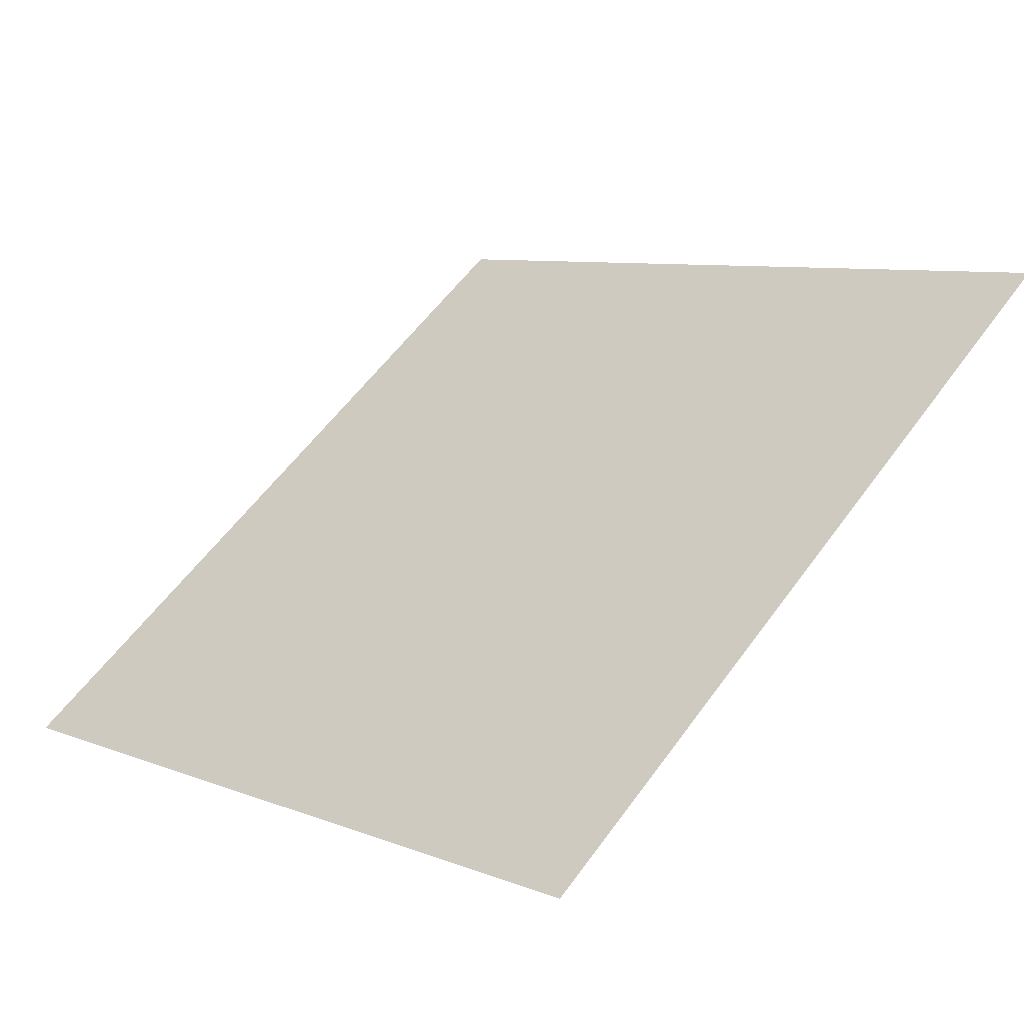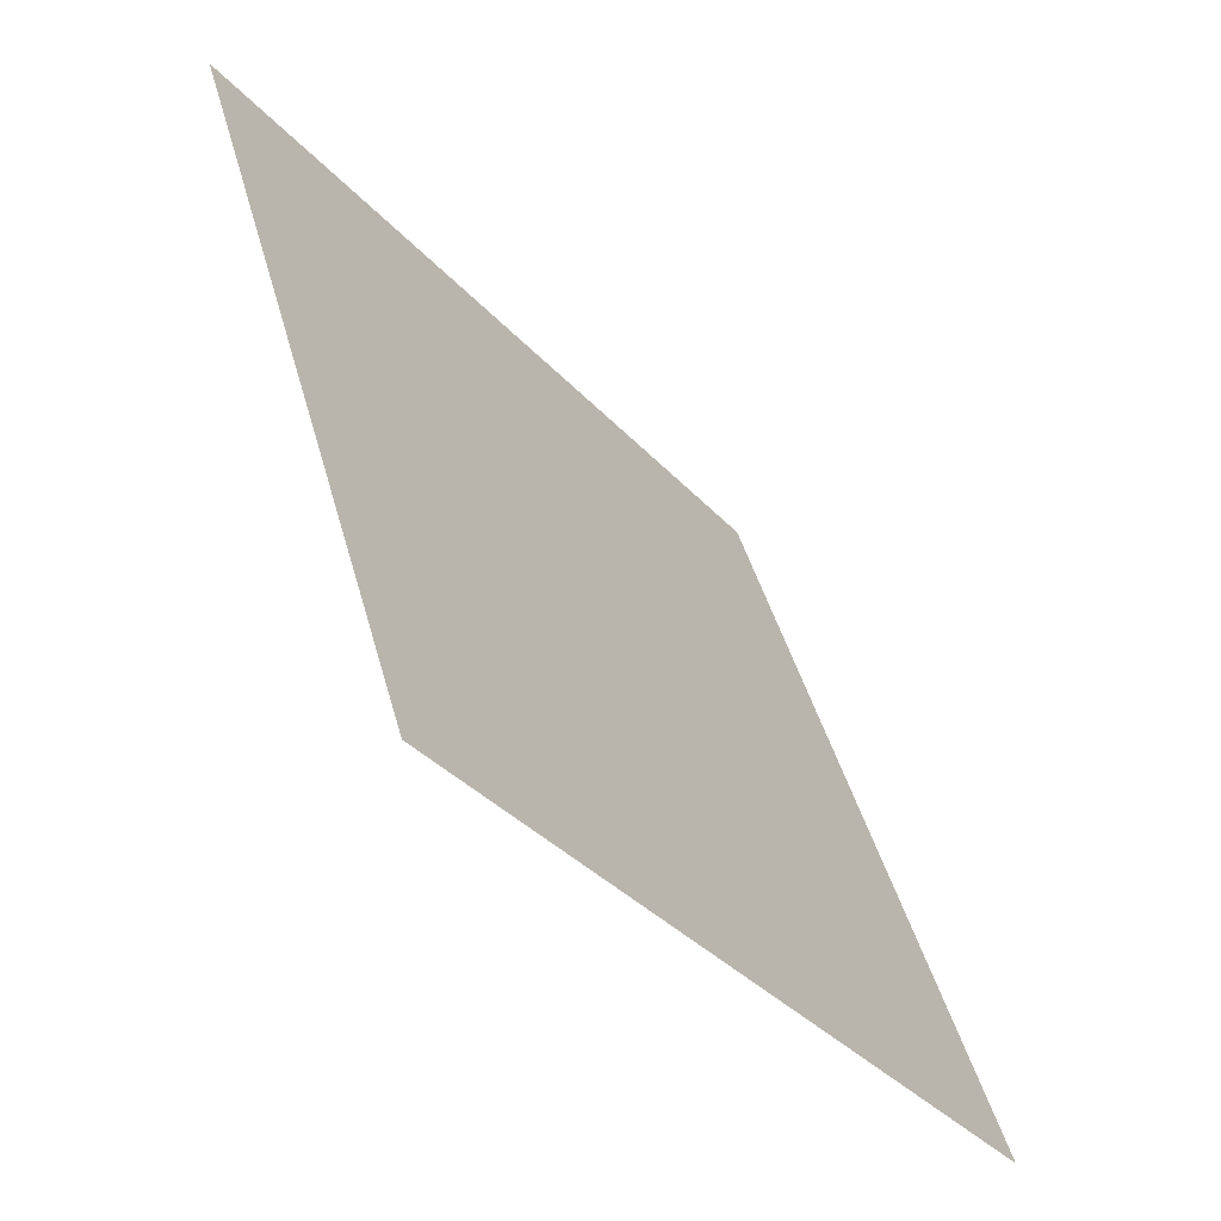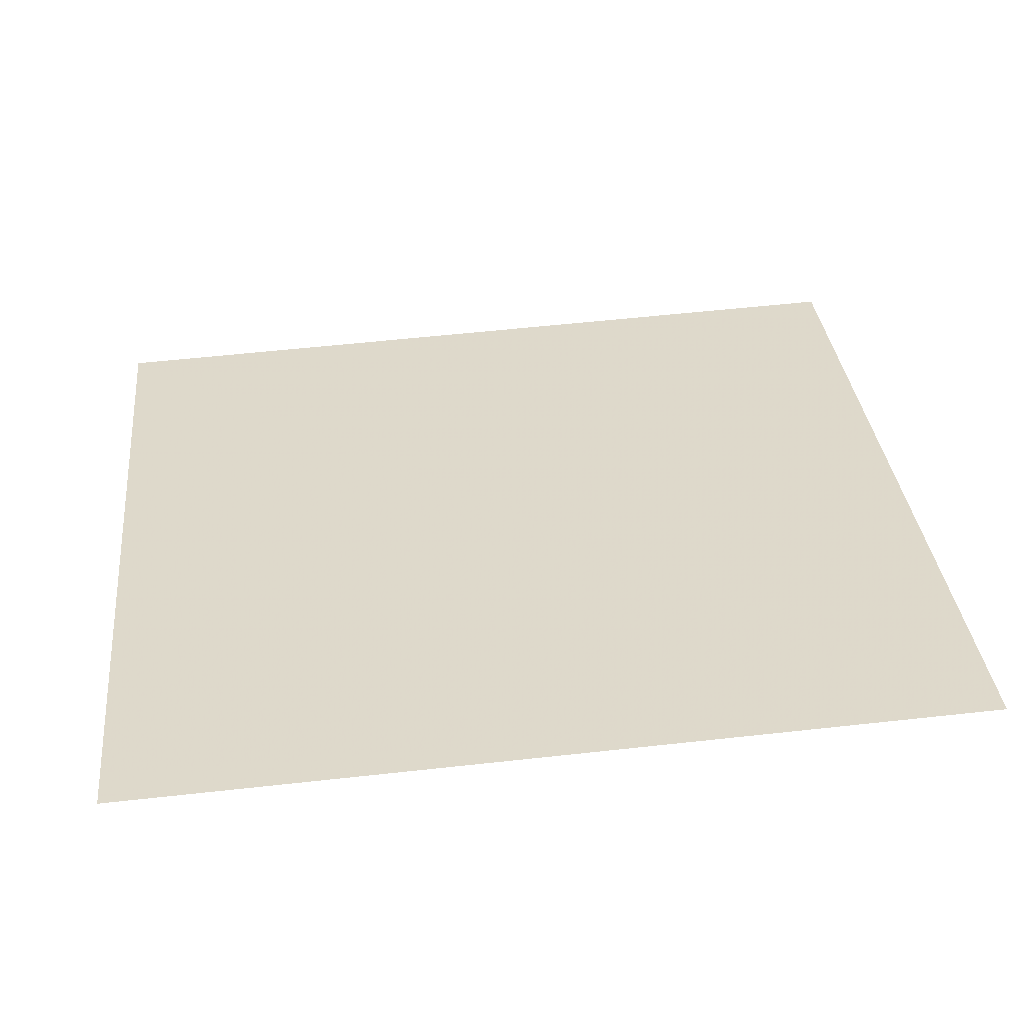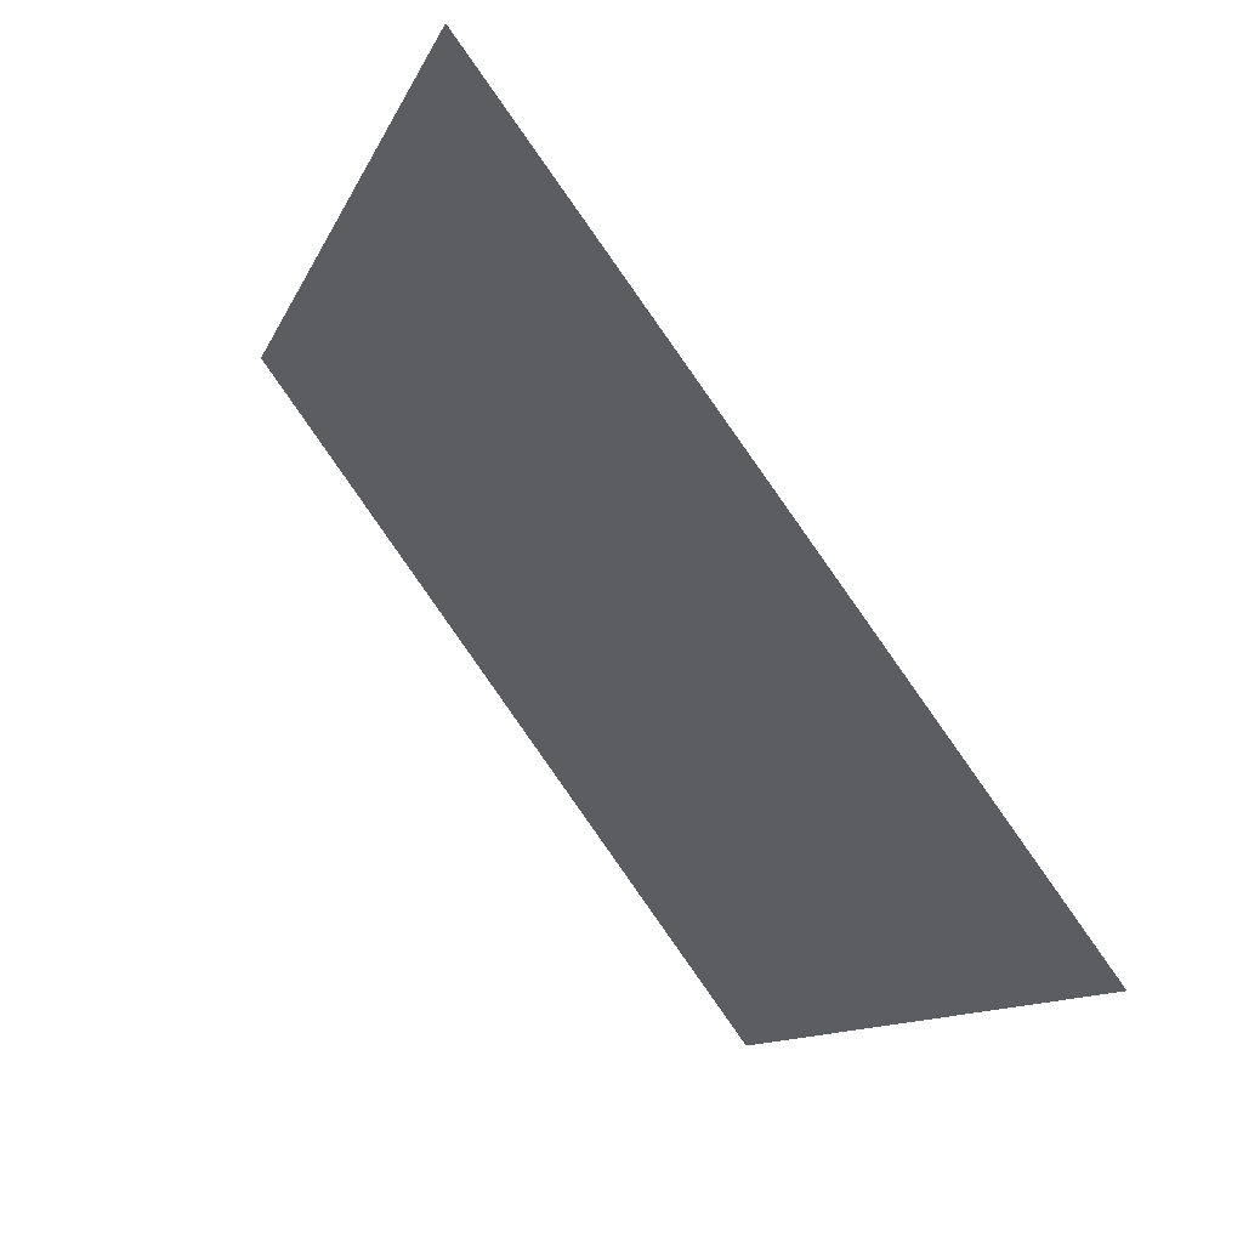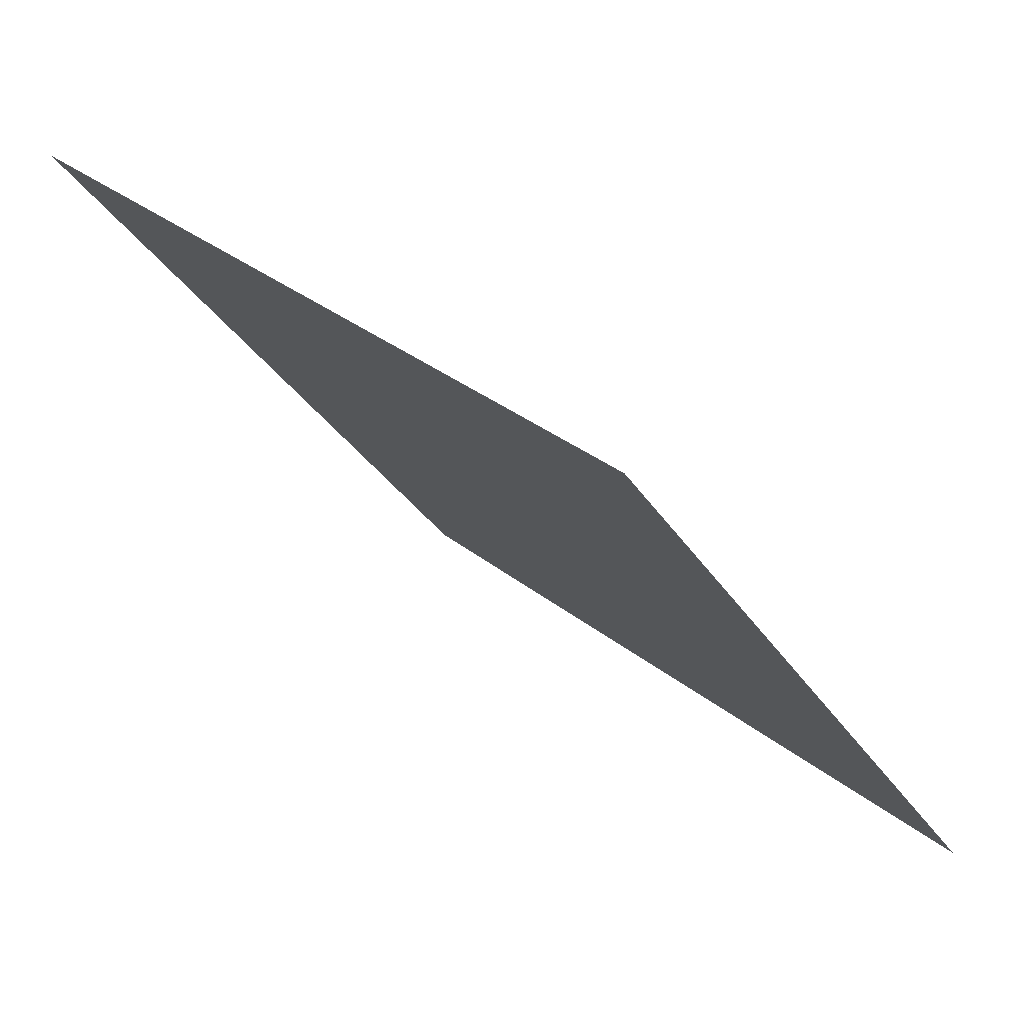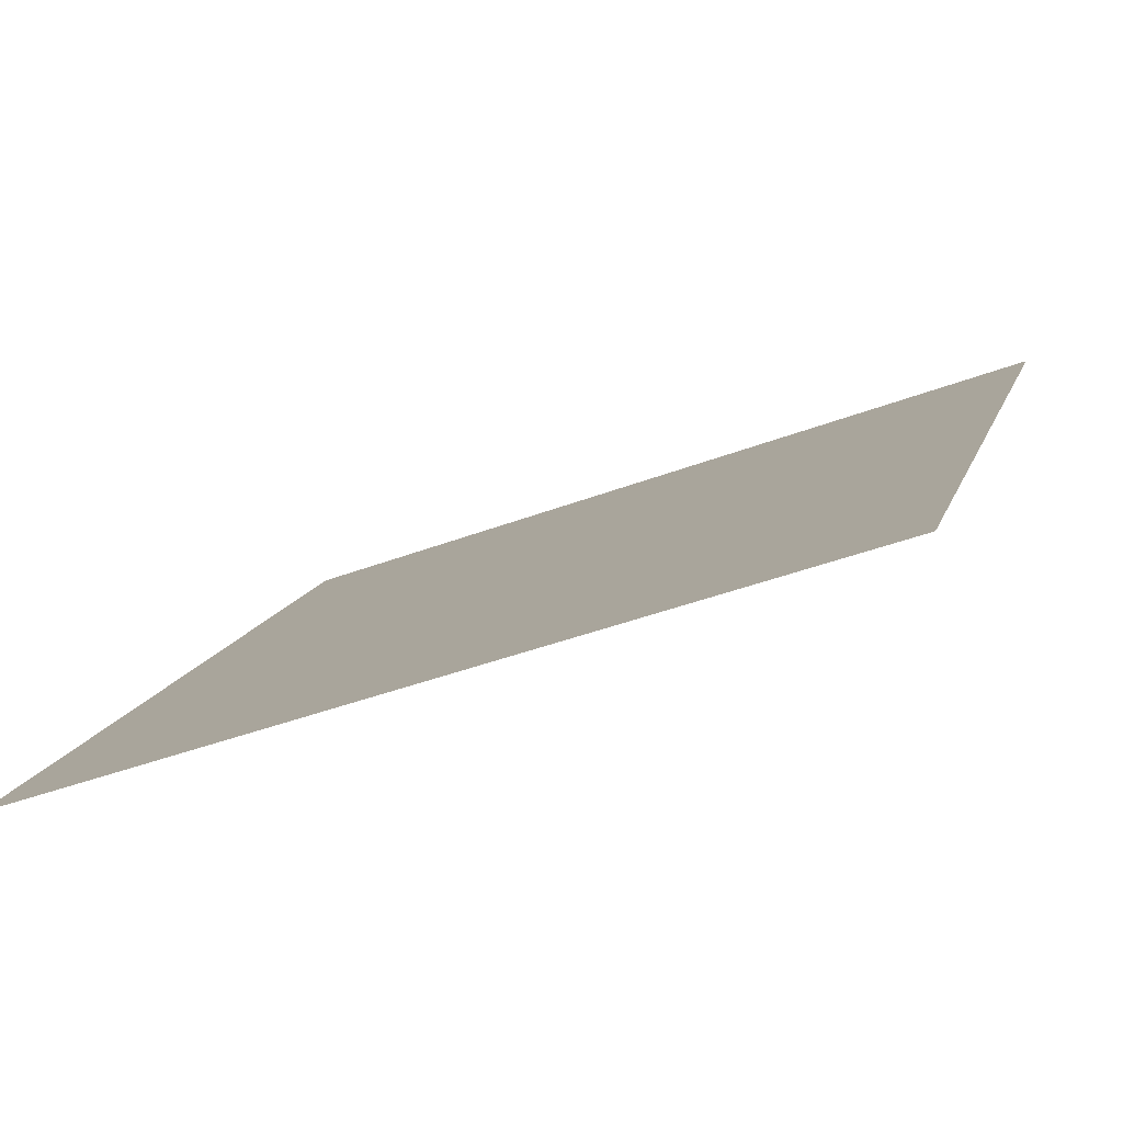
<metadata>
{"format":"obj","ext":"obj","renderer":"f3d","projection":"perspective","resolution":1024,"background":"white","views":[{"elev":9.8,"azim":-132.2,"up":"+Y"},{"elev":44.4,"azim":-106.1,"up":"+Z"},{"elev":69.3,"azim":-5.9,"up":"+Y"},{"elev":-11.0,"azim":-107.6,"up":"+Z"},{"elev":32.4,"azim":-132.7,"up":"+Z"},{"elev":-42.5,"azim":23.5,"up":"+Z"}]}
</metadata>
<code>
v 0.2357 0.9769 0.7678
v 0.2291 0.9771 0.7679
v 0.2293 0.981 0.7731
v 0.2358 0.9808 0.7731
f 4 3 2 1

</code>
